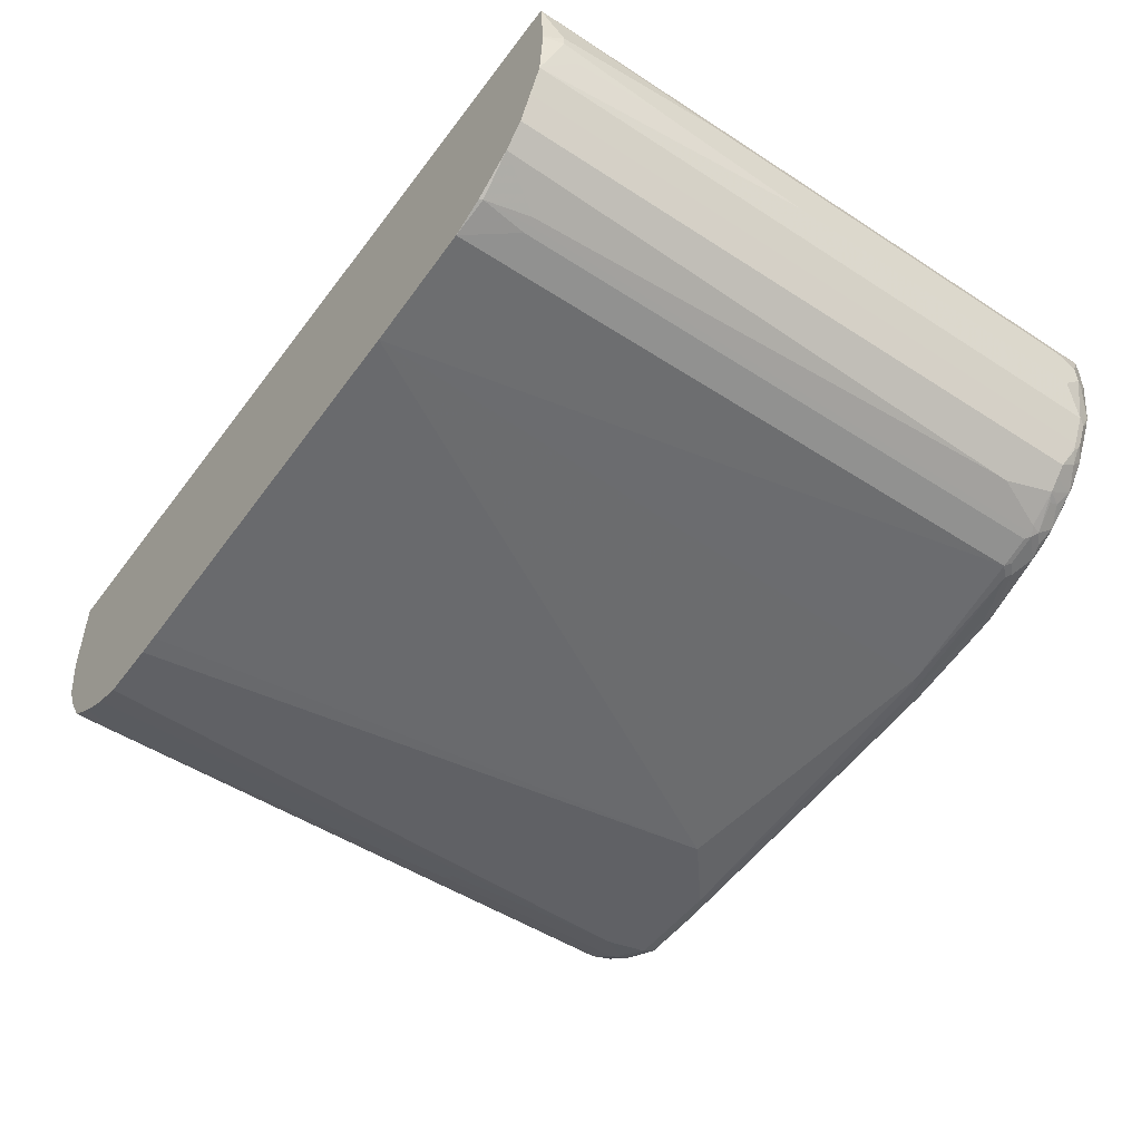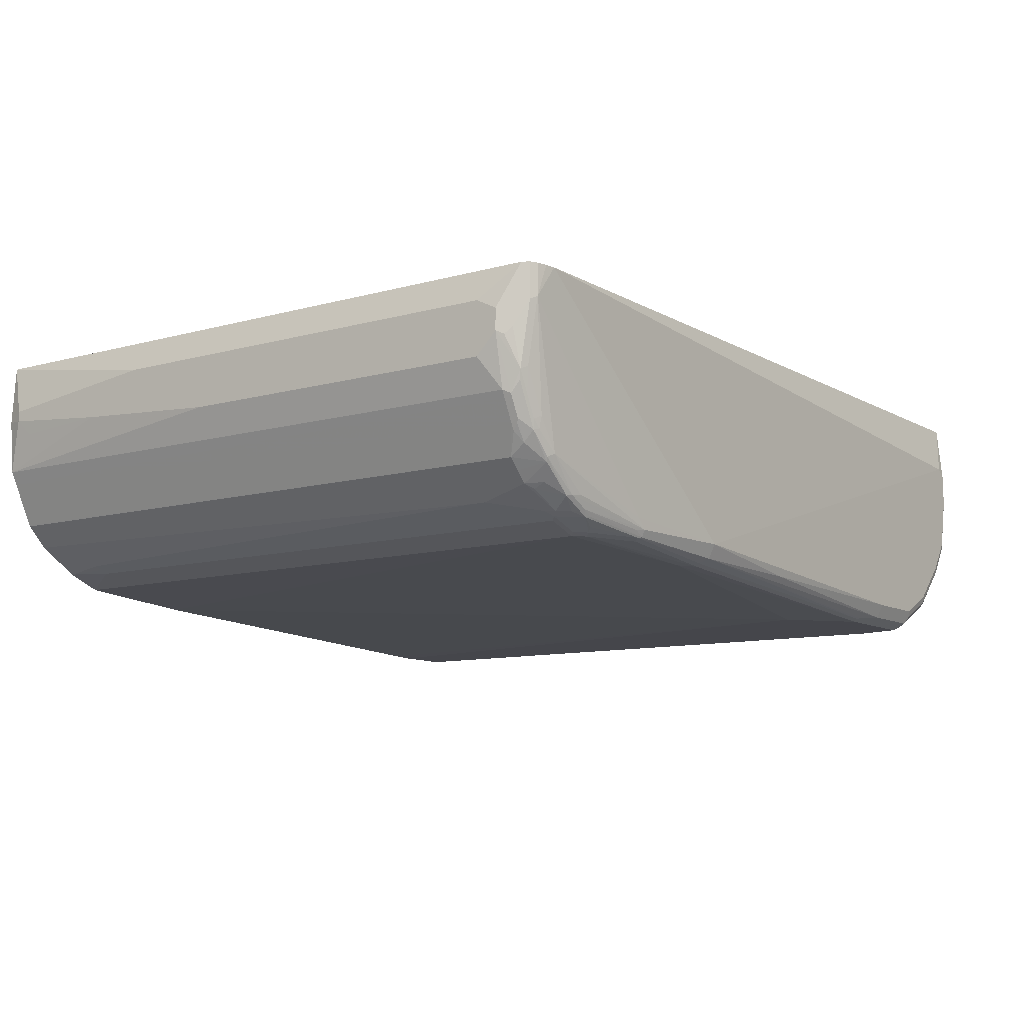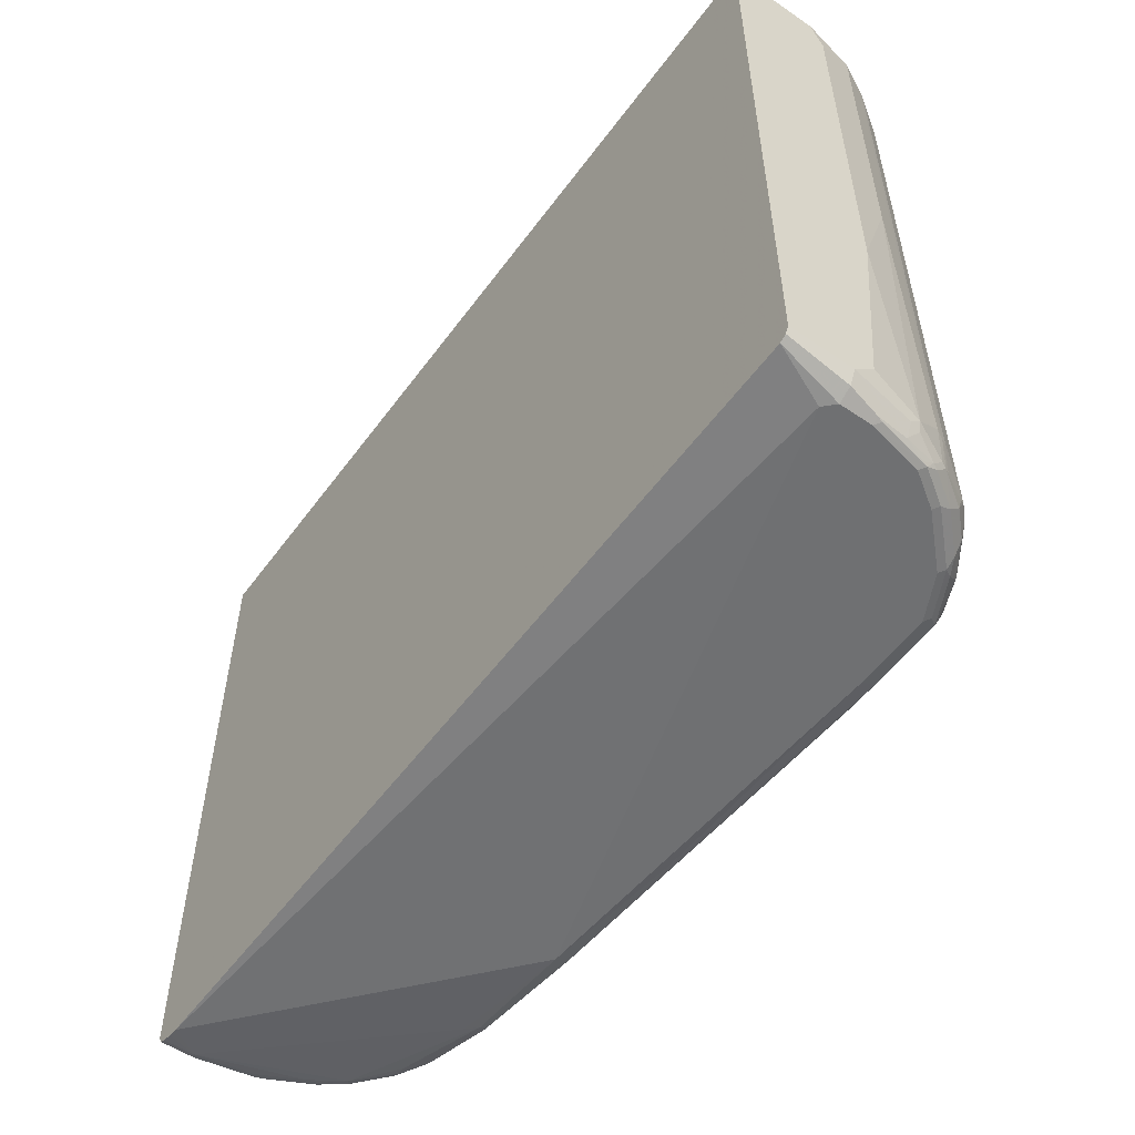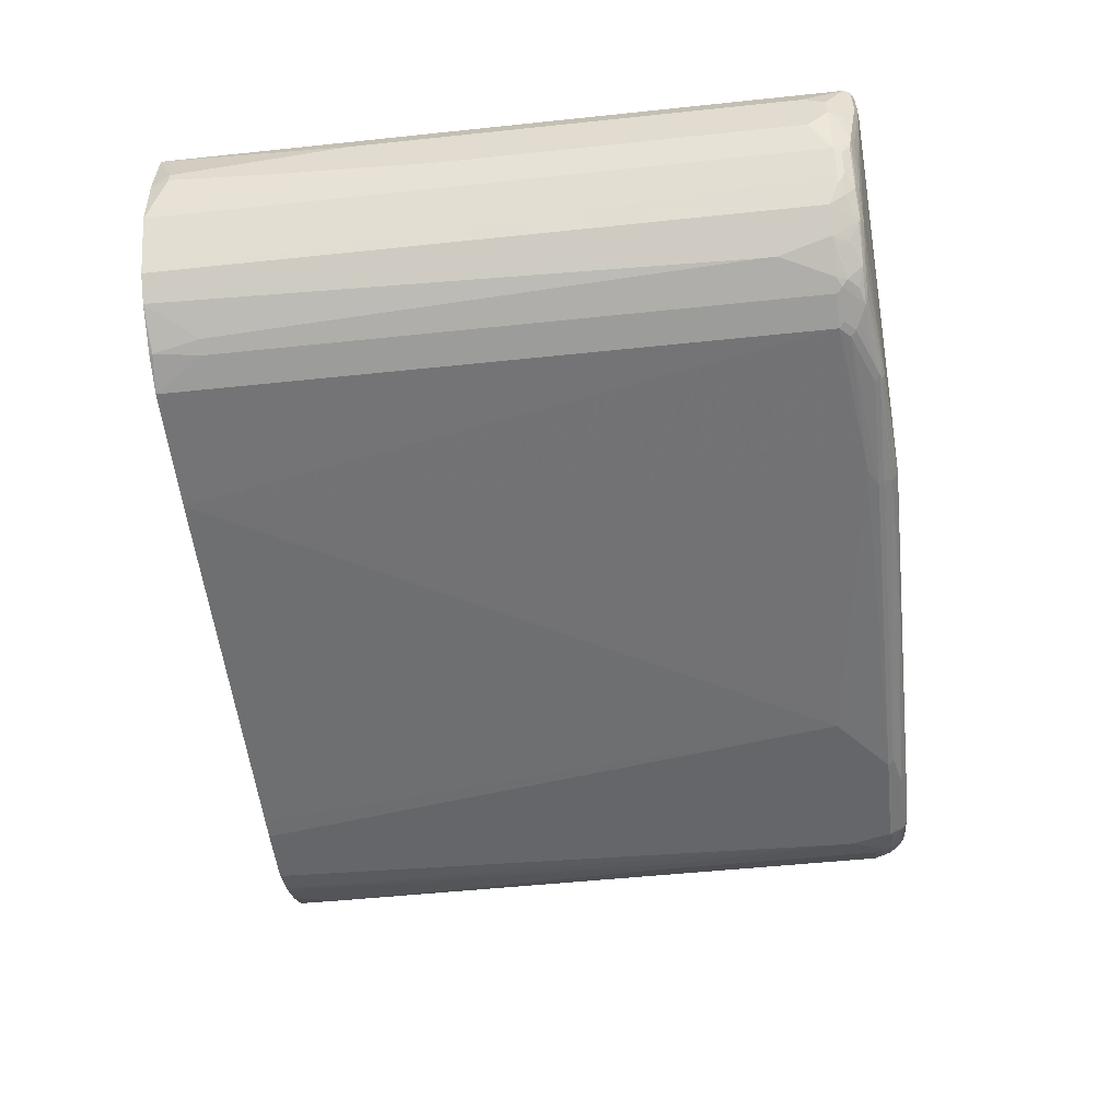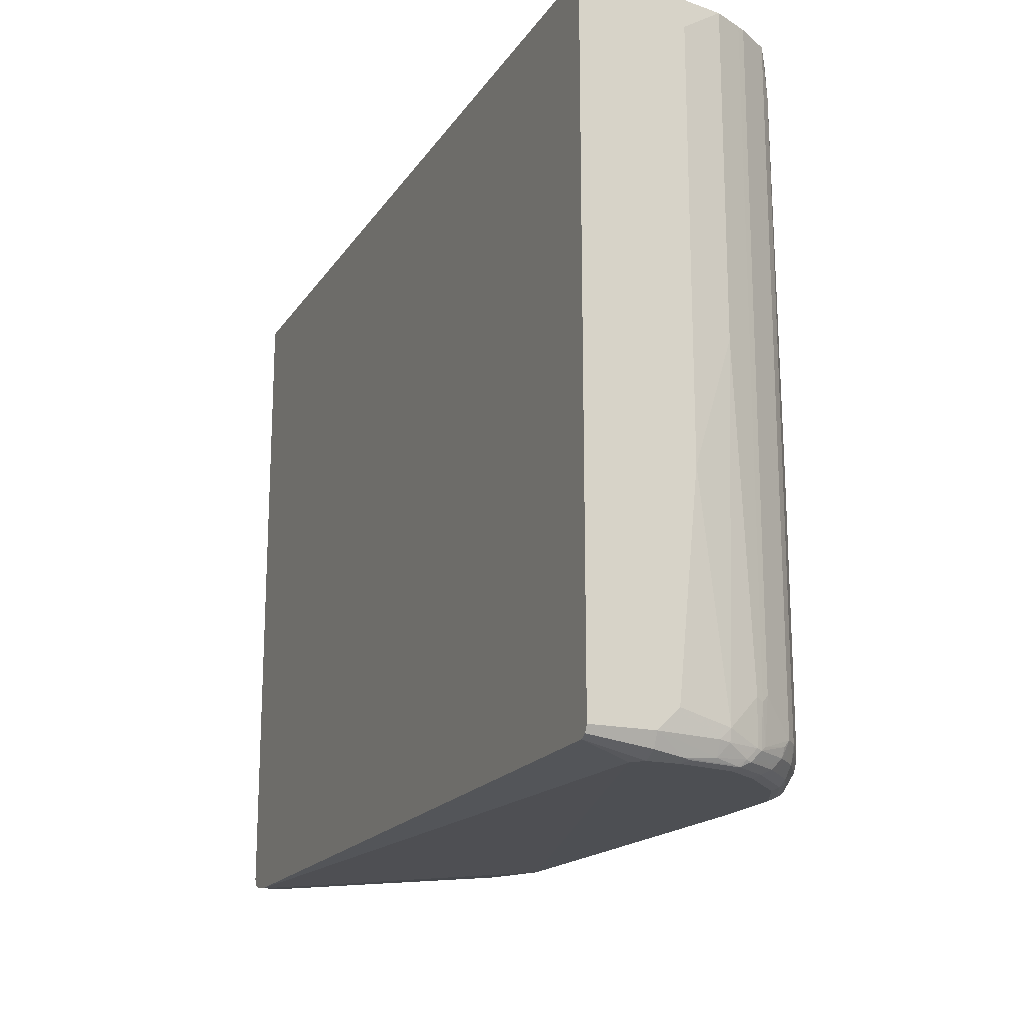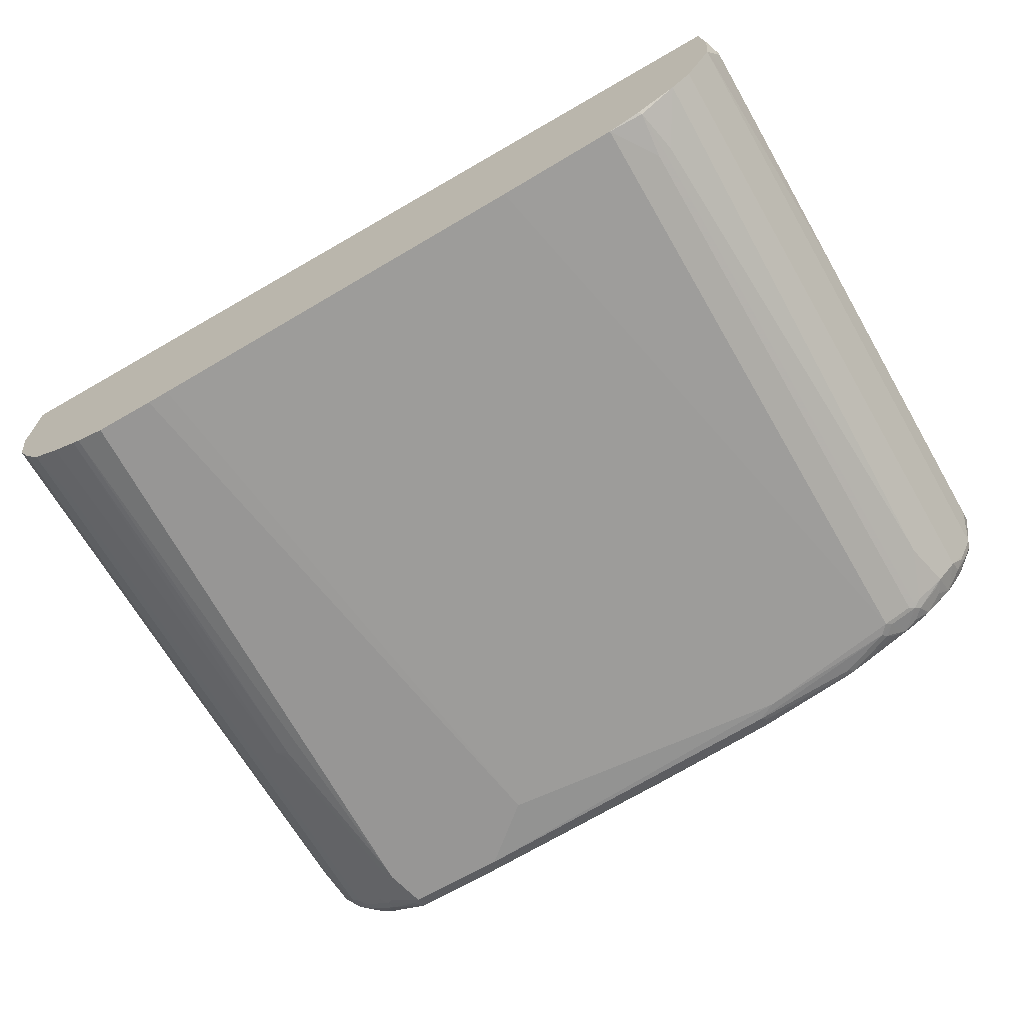
<metadata>
{"format":"obj","ext":"obj","renderer":"f3d","projection":"perspective","resolution":1024,"background":"white","views":[{"elev":-50.4,"azim":-125.4,"up":"+Z"},{"elev":-10.0,"azim":-54.4,"up":"+Z"},{"elev":-54.8,"azim":54.3,"up":"+Y"},{"elev":-51.9,"azim":-83.5,"up":"+Z"},{"elev":-18.0,"azim":66.8,"up":"+Y"},{"elev":-68.0,"azim":-149.9,"up":"+Z"}]}
</metadata>
<code>
v -0.2298 -0.6237 -0.3447
v -0.6565 -0.6133 -0.0004047
v -0.6894 -0.6073 -0.04928
v -0.4267 -0.6073 -0.3282
v -0.4102 -0.6073 -0.3447
v -0.2298 -0.6128 -0.3666
v -0.008207 -0.6195 -0.3693
v 0.3775 -0.6237 -0.3775
v 0.6565 -0.6237 -0.0821
v -0.6729 -0.6108 -0.0004047
v 0.6893 -0.6073 -0.0004047
v -0.6894 -0.6073 -0.0004047
v -0.7003 -0.6018 -0.05474
v -0.6894 -0.5909 -0.1478
v -0.6565 -0.5909 -0.2134
v -0.6237 -0.5909 -0.2626
v -0.558 -0.5909 -0.3118
v -0.5745 -0.5868 -0.3139
v -0.5416 -0.5868 -0.3303
v -0.4267 -0.6031 -0.3467
v -0.4102 -0.6018 -0.3556
v -0.4185 -0.599 -0.357
v -0.2379 -0.599 -0.3734
v 0.32 -0.599 -0.4062
v 0.3282 -0.6018 -0.4049
v 0.3775 -0.6128 -0.3994
v 0.4924 -0.6237 -0.3775
v 0.673 -0.6237 -0.09852
v 0.7002 -0.6018 -0.0004047
v -0.7003 -0.6018 -0.0004047
v -0.7003 -0.5854 -0.1532
v -0.7222 -0.558 -0.09852
v -0.7112 -0.5799 -0.09302
v -0.6839 -0.5854 -0.186
v -0.6565 -0.5868 -0.2318
v -0.6674 -0.5854 -0.2188
v -0.6346 -0.5854 -0.2681
v -0.5499 -0.5826 -0.3324
v -0.5826 -0.5826 -0.316
v -0.5334 -0.5826 -0.3406
v -0.5251 -0.5854 -0.3392
v -0.4102 -0.5909 -0.3611
v -0.2298 -0.5909 -0.3775
v -0.5088 -0.5745 -0.3508
v -0.5005 -0.5662 -0.357
v -0.4924 -0.558 -0.3611
v 0.3282 -0.5909 -0.4103
v 0.4924 -0.6128 -0.3994
v 0.5006 -0.6195 -0.3857
v 0.558 -0.6237 -0.3447
v 0.673 -0.6237 -0.1478
v 0.6948 -0.6128 -0.09852
v 0.7058 -0.5909 -0.0004047
v -0.7057 -0.5909 -0.0004047
v -0.7222 -0.558 -0.06569
v -0.7003 -0.569 -0.186
v -0.6975 -0.5826 -0.1683
v -0.7166 -0.569 -0.104
v -0.7222 -0.5252 -0.1313
v -0.7057 -0.558 -0.1806
v -0.6811 -0.5826 -0.2011
v -0.6648 -0.5826 -0.2339
v -0.6319 -0.5826 -0.2749
v -0.558 -0.5745 -0.3344
v -0.6154 -0.5662 -0.2995
v -0.6154 -0.5499 -0.3077
v -0.5745 -0.558 -0.3344
v -0.5499 -0.5662 -0.3406
v -0.517 -0.5499 -0.357
v -0.2626 -0.5745 -0.3775
v -0.5088 -0.5416 -0.3611
v 0.2297 -0.5087 -0.4103
v 0.4924 -0.5909 -0.4103
v 0.5033 -0.5964 -0.4049
v 0.5006 -0.6031 -0.4021
v 0.5498 -0.595 -0.3857
v 0.558 -0.6128 -0.3666
v 0.5334 -0.6195 -0.3693
v 0.5662 -0.6195 -0.3529
v 0.5827 -0.6195 -0.3365
v 0.5909 -0.6237 -0.3118
v 0.6565 -0.6237 -0.2298
v 0.6647 -0.6195 -0.238
v 0.6811 -0.6195 -0.1559
v 0.6839 -0.6183 -0.1478
v 0.7058 -0.5909 -0.09852
v 0.7058 0.4731 -0.0004047
v -0.7222 -0.5252 -0.04928
v -0.7057 0.4731 -0.0004047
v -0.7003 -0.558 -0.1915
v -0.6839 -0.569 -0.2188
v -0.7222 0.01636 -0.1313
v -0.7057 0.4731 -0.1806
v -0.6648 -0.5662 -0.2503
v -0.662 -0.5416 -0.2681
v -0.6456 -0.5416 -0.2845
v -0.6291 -0.5416 -0.3009
v -0.5662 -0.5499 -0.3406
v -0.5799 -0.5416 -0.3337
v -0.3118 0.4731 -0.3764
v -0.5088 0.4731 -0.3611
v -0.558 -0.5416 -0.3447
v 0.3417 0.4731 -0.4089
v 0.3775 0.4731 -0.4103
v 0.5087 -0.5252 -0.4103
v 0.5416 -0.5745 -0.3939
v 0.5526 -0.5799 -0.3884
v 0.5416 -0.5929 -0.3898
v 0.599 -0.595 -0.3529
v 0.569 -0.5964 -0.372
v 0.5827 -0.6114 -0.3529
v 0.6155 -0.6195 -0.3036
v 0.6236 -0.6237 -0.279
v 0.6647 -0.6114 -0.2544
v 0.6688 -0.6093 -0.2462
v 0.6675 -0.6183 -0.2298
v 0.6319 -0.6195 -0.2872
v 0.6784 -0.6128 -0.197
v 0.7058 -0.558 -0.1313
v 0.6893 -0.5909 -0.197
v 0.7058 0.4731 -0.1448
v -0.7222 0.1641 -0.04928
v -0.7124 0.4731 -0.09559
v -0.7222 0.4431 -0.0821
v -0.6958 0.4731 -0.2005
v -0.6839 -0.558 -0.2243
v -0.6811 -0.5662 -0.2257
v -0.7222 0.2625 -0.1149
v -0.718 0.4185 -0.1231
v -0.7222 0.4431 -0.09852
v -0.6783 -0.558 -0.2352
v -0.6629 0.4731 -0.2661
v -0.662 0.4731 -0.2681
v -0.6456 0.4731 -0.2845
v -0.6128 -0.4596 -0.3173
v -0.569 -0.5416 -0.3392
v -0.558 0.3938 -0.3447
v -0.5662 0.4677 -0.3406
v -0.5623 0.4731 -0.3406
v 0.476 0.4731 -0.4103
v 0.5087 -0.5087 -0.4103
v 0.5197 -0.5306 -0.4049
v 0.5526 -0.2188 -0.3884
v 0.5635 -0.569 -0.383
v 0.6018 -0.5799 -0.3556
v 0.6127 -0.569 -0.3502
v 0.6155 -0.595 -0.3365
v 0.6155 -0.6114 -0.3201
v 0.6647 -0.595 -0.2708
v 0.6319 -0.6114 -0.3036
v 0.6401 -0.6073 -0.2954
v 0.6483 -0.6031 -0.2872
v 0.6688 -0.5929 -0.2626
v 0.6853 -0.5929 -0.2134
v 0.7058 -0.2297 -0.1642
v 0.6893 -0.5745 -0.2134
v 0.7058 0.4267 -0.1642
v 0.6893 0.4731 -0.2298
v -0.6839 0.4731 -0.2243
v -0.6291 0.4731 -0.3009
v -0.6128 -0.4431 -0.3173
v -0.569 0.3938 -0.3392
v -0.5799 0.3938 -0.3337
v 0.5252 0.4731 -0.3939
v 0.5416 -0.2133 -0.3939
v 0.5197 -0.5142 -0.4049
v 0.5635 -0.2078 -0.383
v 0.6127 0.3993 -0.3502
v 0.6292 -0.569 -0.3337
v 0.6319 -0.595 -0.3201
v 0.6675 -0.5306 -0.2736
v 0.6347 -0.5799 -0.3228
v 0.6606 -0.5888 -0.279
v 0.673 -0.5252 -0.2626
v 0.6893 -0.03292 -0.2298
v 0.6826 0.4731 -0.2433
v 0.5368 0.4731 -0.3886
v 0.5799 0.4731 -0.3666
v 0.6292 0.4731 -0.3337
v 0.6619 -0.5197 -0.2845
v 0.6675 0.4731 -0.2736
v 0.6839 -0.0384 -0.2407
v 0.6619 0.4731 -0.2845
f 1 2 3
f 89 124 122
f 89 123 124
f 87 123 89
f 87 93 123
f 87 125 93
f 87 159 125
f 87 132 159
f 87 133 132
f 90 125 126
f 87 134 133
f 87 139 160
f 87 101 139
f 87 100 101
f 87 103 100
f 87 104 103
f 87 140 104
f 87 164 140
f 87 177 164
f 87 160 134
f 91 126 127
f 91 127 94
f 92 128 93
f 102 136 162
f 101 138 139
f 99 135 136
f 98 136 102
f 98 99 136
f 97 135 99
f 96 135 97
f 96 161 135
f 96 134 161
f 95 126 132
f 95 131 126
f 95 134 96
f 95 133 134
f 95 132 133
f 94 131 95
f 94 127 131
f 93 130 123
f 93 129 130
f 93 128 129
f 87 178 177
f 87 179 178
f 87 183 179
f 87 181 183
f 76 110 111
f 76 109 110
f 76 145 109
f 76 107 145
f 76 108 107
f 74 76 75
f 74 108 76
f 74 107 108
f 73 107 74
f 73 106 107
f 73 105 106
f 72 100 103
f 72 103 104
f 71 137 101
f 71 102 137
f 71 101 100
f 70 100 72
f 70 71 100
f 69 102 71
f 76 111 77
f 102 162 137
f 77 111 79
f 79 111 80
f 87 176 181
f 87 158 176
f 87 121 158
f 86 120 119
f 86 118 120
f 85 118 86
f 85 116 118
f 83 150 114
f 83 117 150
f 83 85 84
f 83 116 85
f 83 115 116
f 83 114 115
f 82 117 83
f 82 113 117
f 81 117 113
f 81 112 117
f 80 148 112
f 80 111 148
f 77 79 78
f 69 98 102
f 105 141 166
f 105 142 107
f 155 175 158
f 155 156 175
f 153 156 154
f 153 174 156
f 153 171 174
f 151 170 152
f 150 170 151
f 149 173 171
f 155 158 157
f 149 172 173
f 149 152 170
f 149 171 153
f 147 150 148
f 147 170 150
f 147 169 170
f 146 179 169
f 146 168 179
f 144 168 146
f 149 170 172
f 156 174 175
f 158 175 182
f 158 182 176
f 171 183 181
f 171 180 183
f 171 173 180
f 171 175 174
f 171 182 175
f 171 176 182
f 171 181 176
f 169 172 170
f 169 173 172
f 169 180 173
f 169 183 180
f 169 179 183
f 168 178 179
f 167 178 168
f 167 177 178
f 165 177 167
f 164 177 165
f 161 163 162
f 160 163 161
f 144 167 168
f 143 165 167
f 141 143 166
f 141 165 143
f 114 151 152
f 114 150 151
f 114 153 115
f 114 149 153
f 112 150 117
f 112 148 150
f 111 147 148
f 109 111 110
f 109 147 111
f 109 169 147
f 109 146 169
f 109 145 146
f 107 146 145
f 107 144 146
f 107 167 144
f 107 143 167
f 107 166 143
f 107 142 166
f 105 107 106
f 114 152 149
f 105 166 142
f 115 118 116
f 115 154 118
f 141 164 165
f 140 164 141
f 138 160 139
f 138 163 160
f 138 162 163
f 137 162 138
f 135 162 136
f 135 161 162
f 134 160 161
f 128 130 129
f 126 159 132
f 126 131 127
f 125 159 126
f 123 130 124
f 121 157 158
f 120 154 156
f 119 156 155
f 119 120 156
f 118 154 120
f 115 153 154
f 68 98 69
f 101 137 138
f 67 97 99
f 18 38 19
f 16 18 17
f 16 37 18
f 16 35 37
f 15 36 35
f 15 34 36
f 15 35 16
f 14 34 15
f 18 37 39
f 14 31 34
f 13 32 33
f 13 55 32
f 13 30 55
f 11 52 29
f 11 28 52
f 9 28 11
f 8 48 27
f 8 26 48
f 13 33 31
f 18 39 38
f 19 38 40
f 19 40 41
f 27 78 50
f 27 49 78
f 27 48 49
f 26 73 48
f 26 47 73
f 25 47 26
f 24 47 25
f 23 47 24
f 23 43 47
f 22 46 42
f 22 45 46
f 22 44 45
f 22 40 44
f 22 43 23
f 22 42 43
f 21 40 22
f 21 41 40
f 19 21 20
f 19 41 21
f 7 26 8
f 6 26 7
f 6 25 26
f 6 24 25
f 2 29 53
f 2 11 29
f 2 9 11
f 2 10 3
f 1 9 2
f 1 28 9
f 1 51 28
f 1 82 51
f 1 113 82
f 1 81 113
f 1 50 81
f 1 27 50
f 1 8 27
f 1 7 8
f 1 6 7
f 1 21 6
f 67 99 98
f 1 4 5
f 1 3 4
f 2 53 87
f 28 51 85
f 2 87 89
f 2 54 30
f 6 23 24
f 6 22 23
f 6 21 22
f 5 20 21
f 5 19 20
f 5 18 19
f 5 17 18
f 5 16 17
f 4 16 5
f 3 16 4
f 3 15 16
f 3 14 15
f 3 31 14
f 3 13 31
f 3 30 13
f 3 12 30
f 3 10 12
f 2 12 10
f 2 30 12
f 2 89 54
f 28 85 52
f 1 5 21
f 30 54 55
f 53 157 121
f 53 155 157
f 53 119 155
f 53 86 119
f 52 86 53
f 52 85 86
f 51 84 85
f 51 83 84
f 51 82 83
f 50 112 81
f 50 80 112
f 50 79 80
f 50 78 79
f 48 78 49
f 48 77 78
f 48 76 77
f 48 75 76
f 48 74 75
f 48 73 74
f 53 121 87
f 47 70 72
f 54 88 55
f 54 122 88
f 29 52 53
f 67 98 68
f 65 97 66
f 63 97 65
f 63 96 97
f 63 95 96
f 63 94 95
f 62 91 94
f 62 94 63
f 60 125 90
f 60 93 125
f 59 93 60
f 59 92 93
f 56 60 90
f 56 61 57
f 56 62 61
f 56 91 62
f 56 126 91
f 56 90 126
f 54 89 122
f 47 105 73
f 66 97 67
f 47 140 141
f 34 62 36
f 34 61 62
f 32 60 56
f 32 59 60
f 32 92 59
f 32 128 92
f 32 130 128
f 32 124 130
f 35 36 62
f 32 122 124
f 32 55 88
f 32 58 33
f 31 32 56
f 31 58 32
f 31 33 58
f 31 61 34
f 31 57 61
f 47 141 105
f 32 88 122
f 35 62 37
f 31 56 57
f 37 63 39
f 47 72 104
f 47 104 140
f 46 71 70
f 46 69 71
f 45 69 46
f 43 70 47
f 37 62 63
f 42 46 43
f 40 45 44
f 43 46 70
f 40 68 69
f 40 67 68
f 40 64 67
f 39 67 64
f 39 66 67
f 39 65 66
f 39 63 65
f 38 39 64
f 40 69 45
f 38 64 40

</code>
